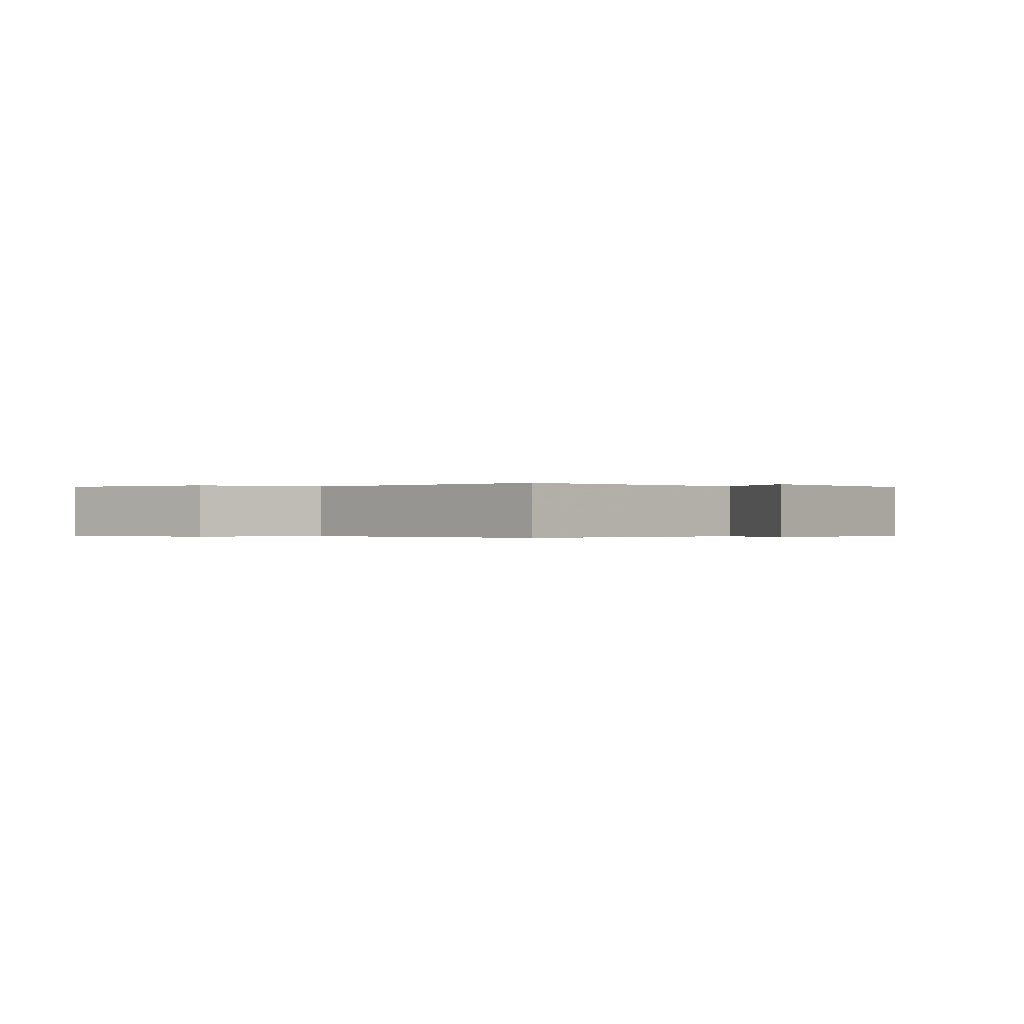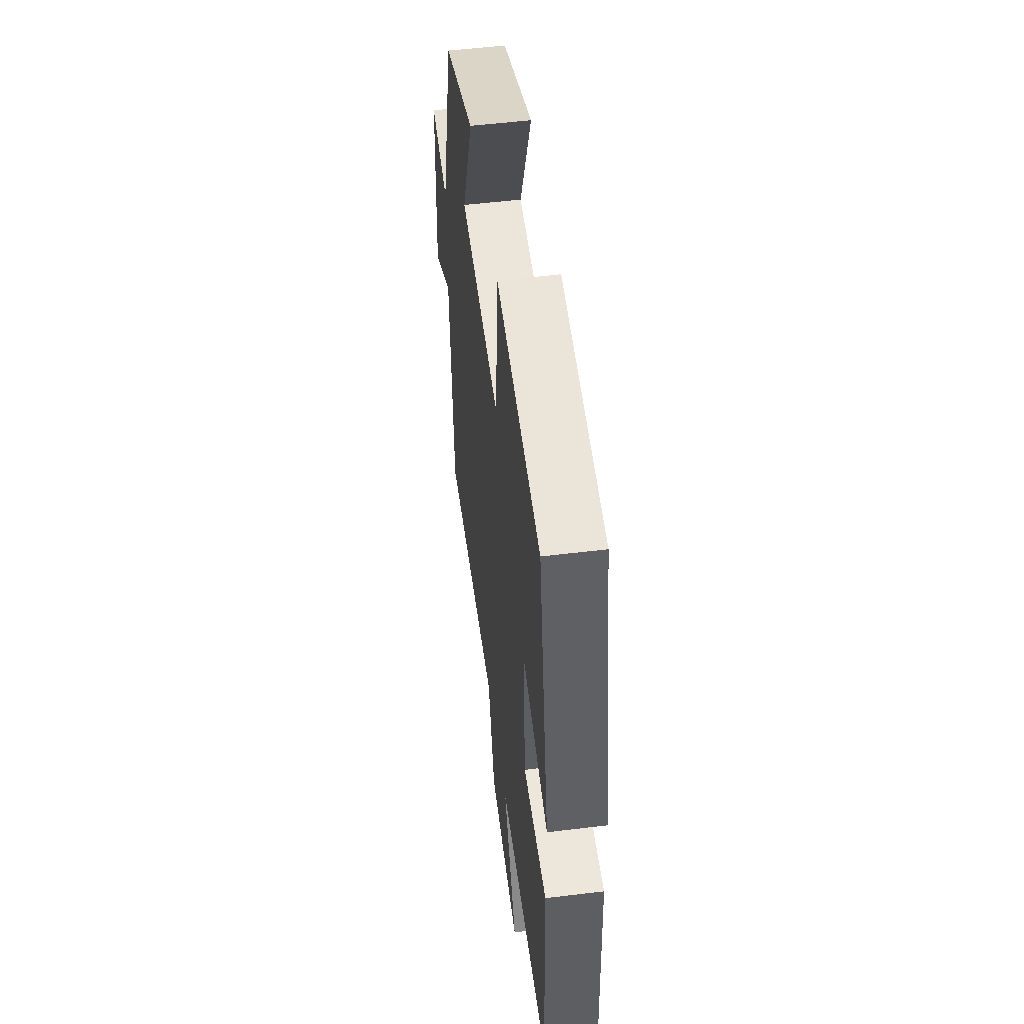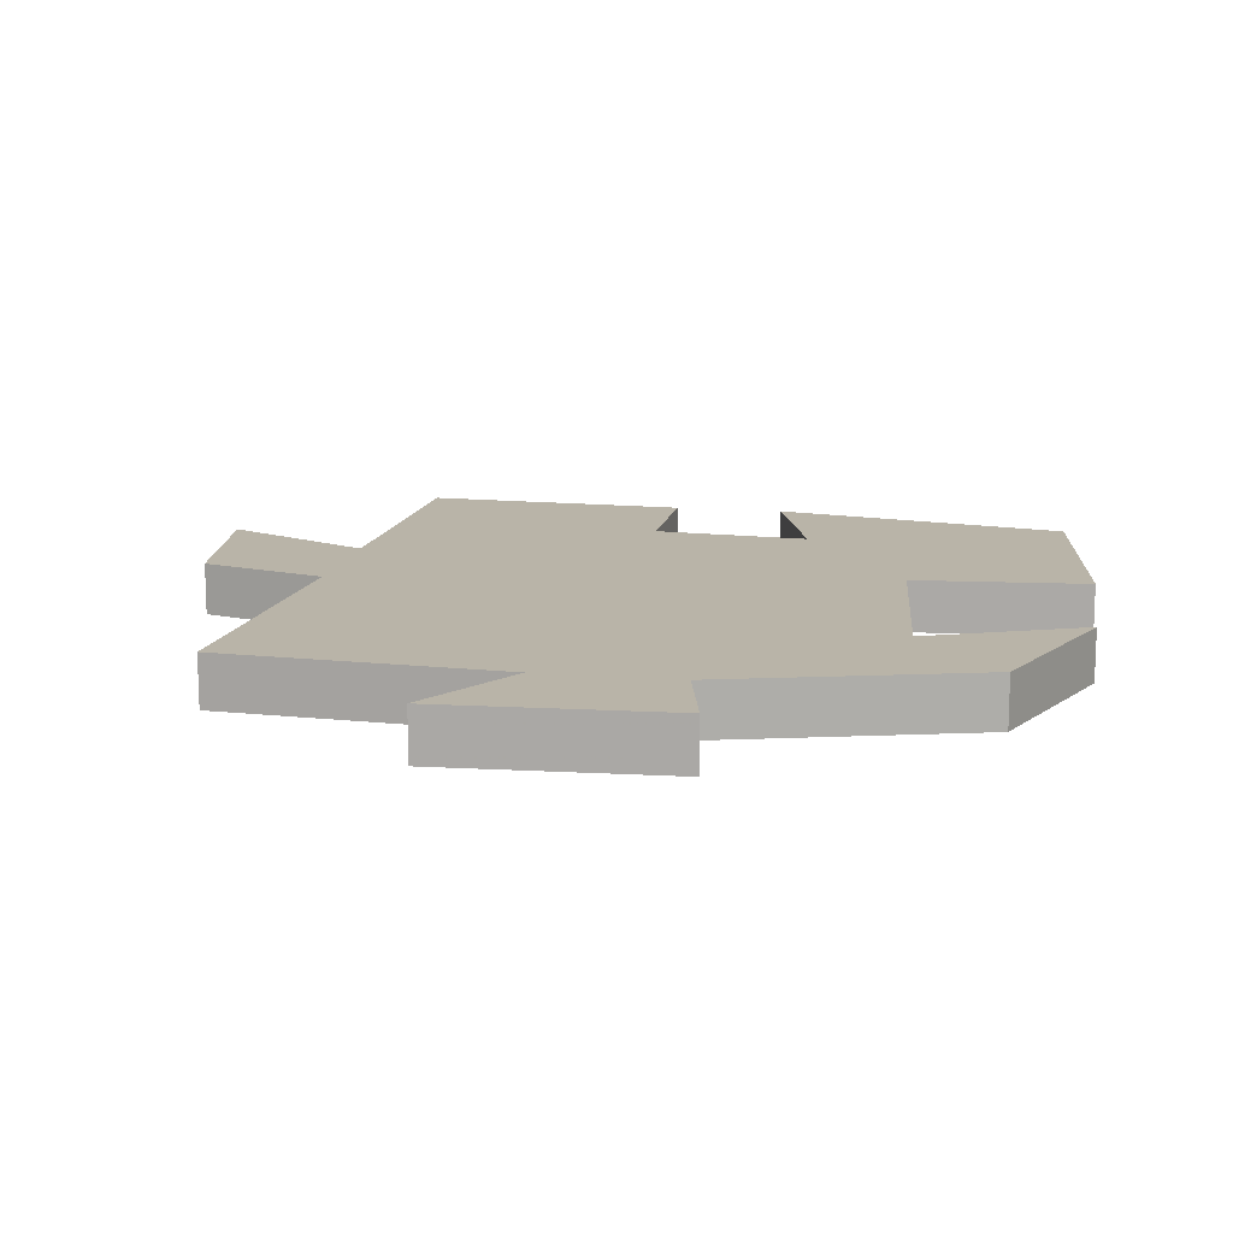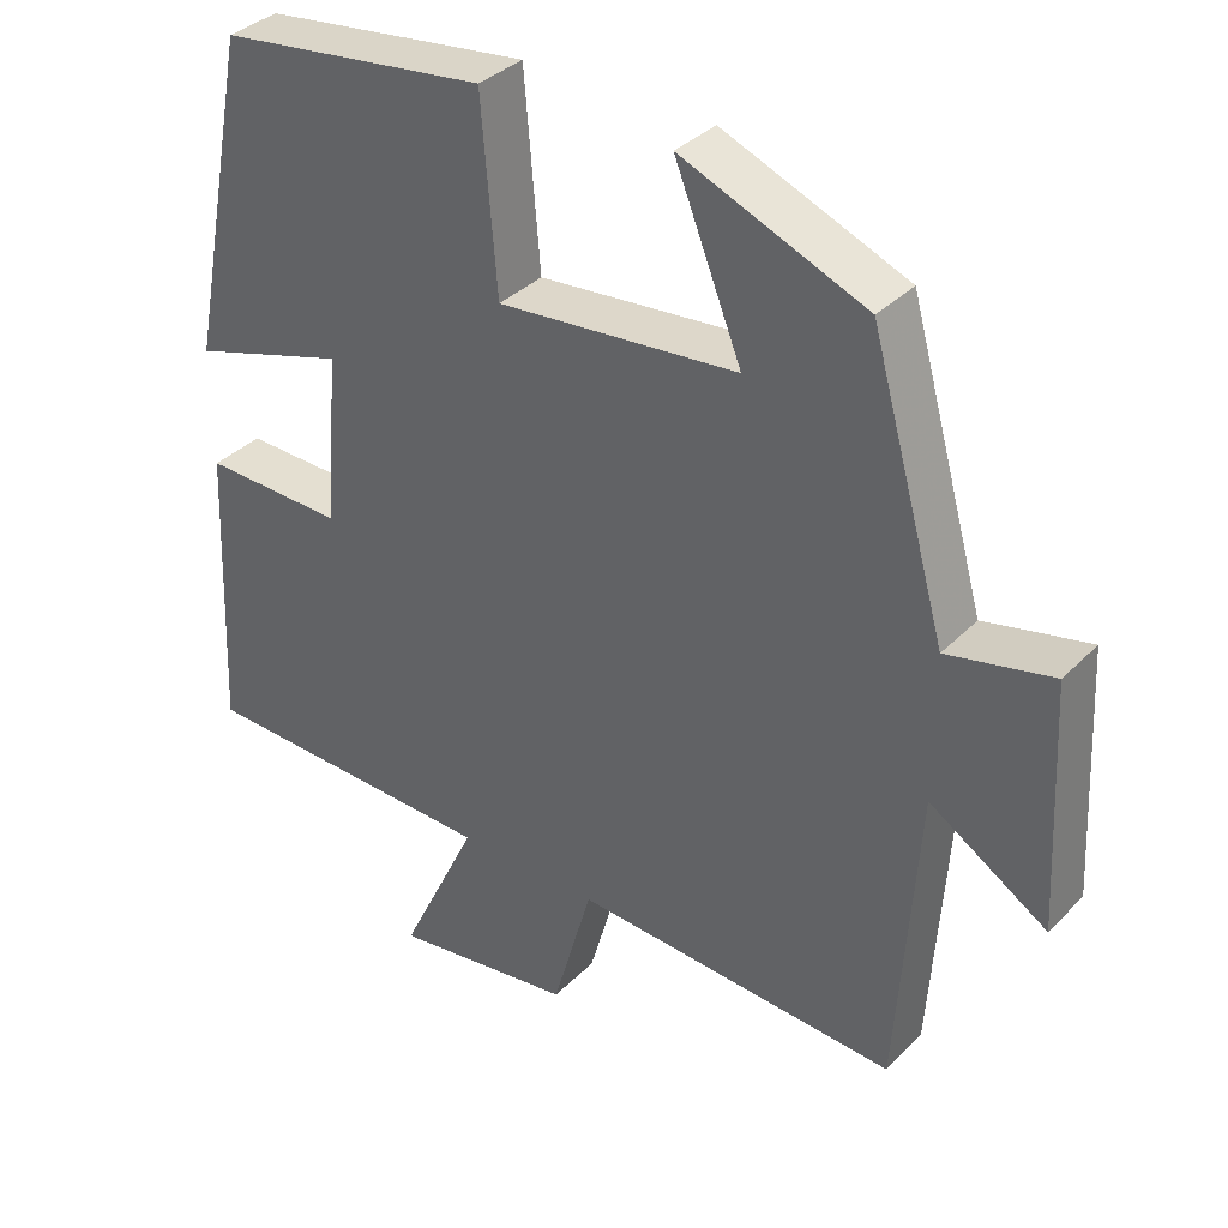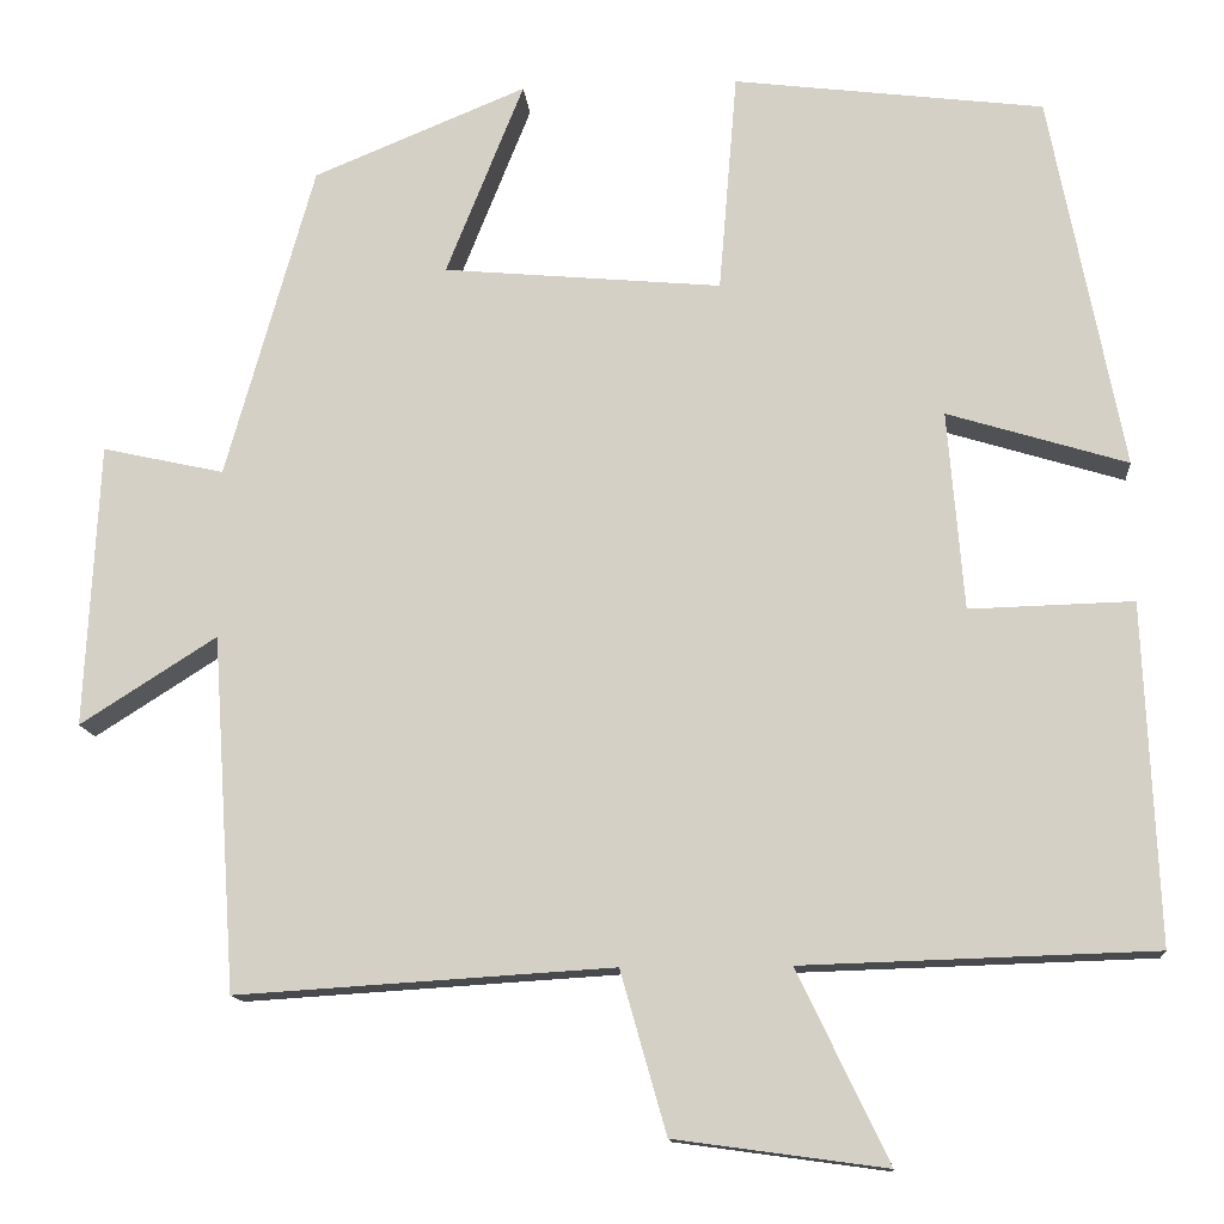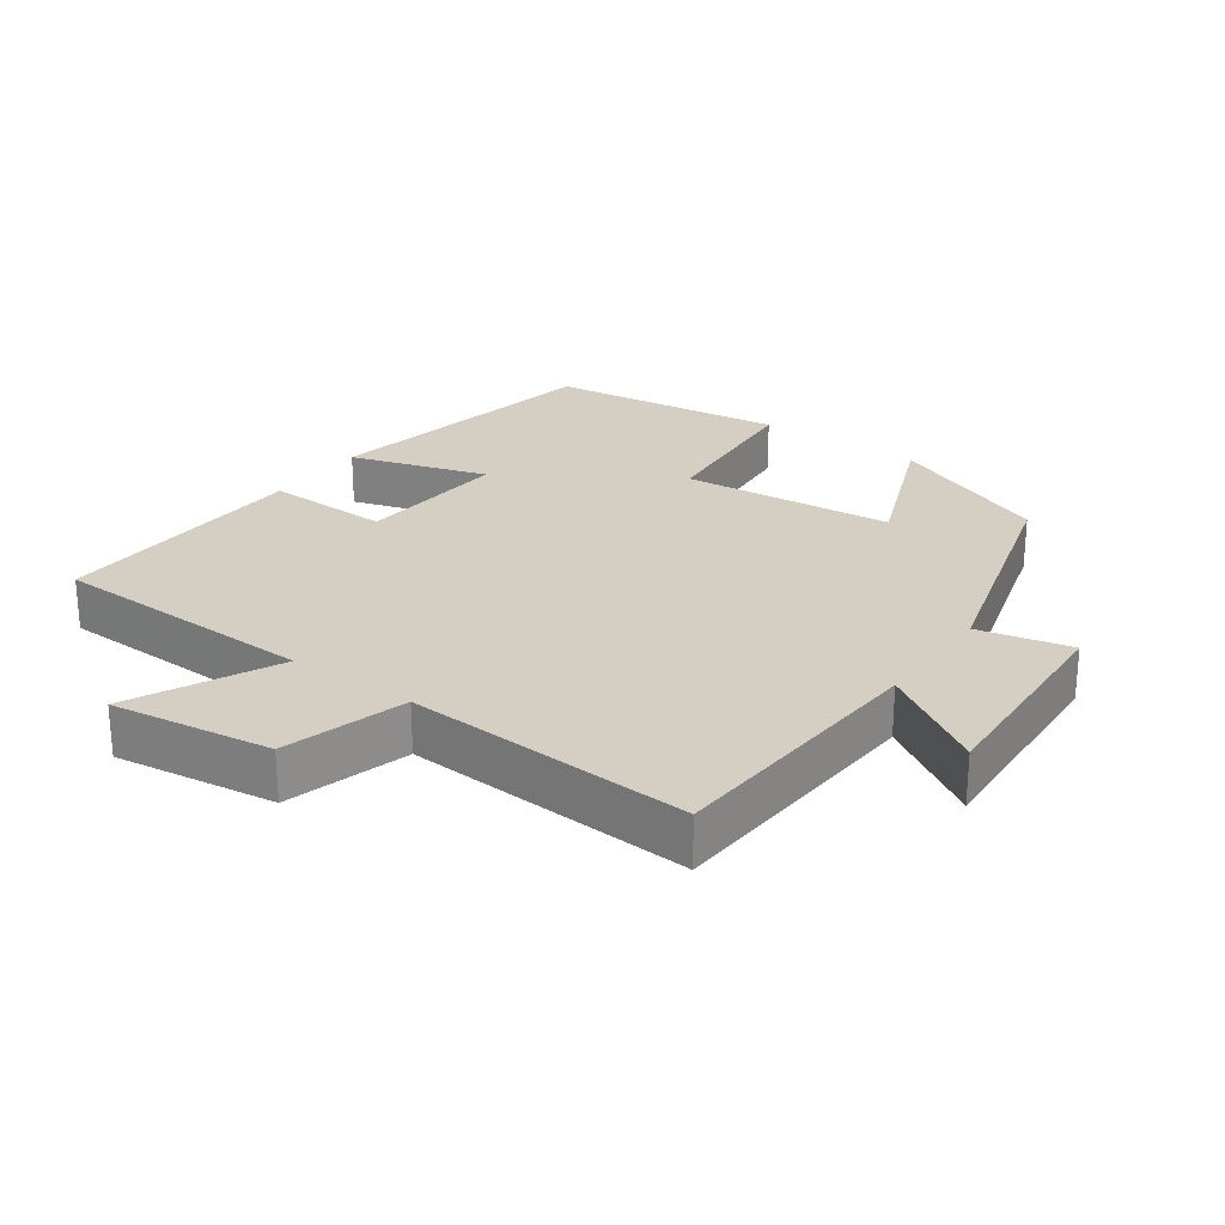
<metadata>
{"format":"obj","ext":"obj","renderer":"f3d","projection":"perspective","resolution":1024,"background":"white","views":[{"elev":-0.2,"azim":-138.5,"up":"+Y"},{"elev":52.6,"azim":82.5,"up":"+Z"},{"elev":13.3,"azim":-79.9,"up":"+Y"},{"elev":35.5,"azim":-142.4,"up":"+Z"},{"elev":-13.1,"azim":4.9,"up":"+Z"},{"elev":25.6,"azim":-144.6,"up":"+Y"}]}
</metadata>
<code>
v -0.402 0.07 0.403
v -0.166 0.07 0.5
v -0.252 0.07 0.285
v 0.056 0.07 0.257
v 0.076 0.07 0.5
v 0.419 0.07 0.457
v 0.5 0.07 0.041
v 0.301 0.07 0.102
v 0.319 0.07 -0.118
v 0.5 0.07 -0.113
v 0.516 0.07 -0.488
v 0.127 0.07 -0.5
v 0.228 0.07 -0.711
v -0.006 0.07 -0.679
v -0.057 0.07 -0.5
v -0.474 0.07 -0.526
v -0.5 0.07 -0.133
v -0.651 0.07 -0.229
v -0.635 0.07 0.085
v -0.5 0.07 0.055
v -0.402 0 0.403
v -0.166 0 0.5
v -0.252 0 0.285
v 0.056 0 0.257
v 0.076 0 0.5
v 0.419 0 0.457
v 0.5 0 0.041
v 0.301 0 0.102
v 0.319 0 -0.118
v 0.5 0 -0.113
v 0.516 0 -0.488
v 0.127 0 -0.5
v 0.228 0 -0.711
v -0.006 0 -0.679
v -0.057 0 -0.5
v -0.474 0 -0.526
v -0.5 0 -0.133
v -0.651 0 -0.229
v -0.635 0 0.085
v -0.5 0 0.055
f 17 18 19 20
f 17 20 1
f 16 17 1
f 15 16 1
f 12 13 14 15
f 11 12 15
f 10 11 15
f 9 10 15
f 8 9 15
f 6 7 8
f 5 6 8
f 4 5 8
f 3 4 8 15
f 1 2 3
f 1 3 15
f 40 39 38 37
f 21 40 37
f 21 37 36
f 21 36 35
f 35 34 33 32
f 35 32 31
f 35 31 30
f 35 30 29
f 35 29 28
f 28 27 26
f 28 26 25
f 28 25 24
f 35 28 24 23
f 23 22 21
f 35 23 21
f 1 21 22 2
f 2 22 23 3
f 3 23 24 4
f 4 24 25 5
f 5 25 26 6
f 6 26 27 7
f 7 27 28 8
f 8 28 29 9
f 9 29 30 10
f 10 30 31 11
f 11 31 32 12
f 12 32 33 13
f 13 33 34 14
f 14 34 35 15
f 15 35 36 16
f 16 36 37 17
f 17 37 38 18
f 18 38 39 19
f 19 39 40 20
f 20 40 21 1

</code>
